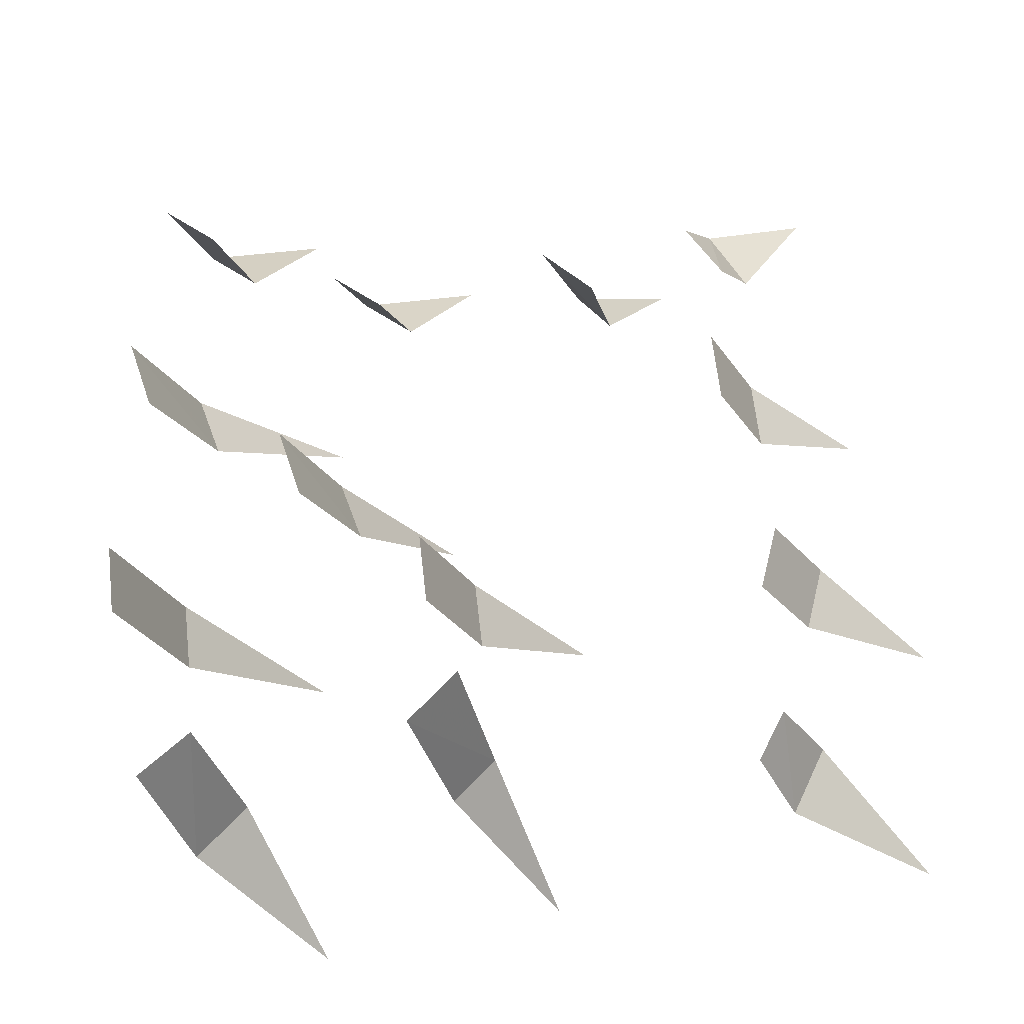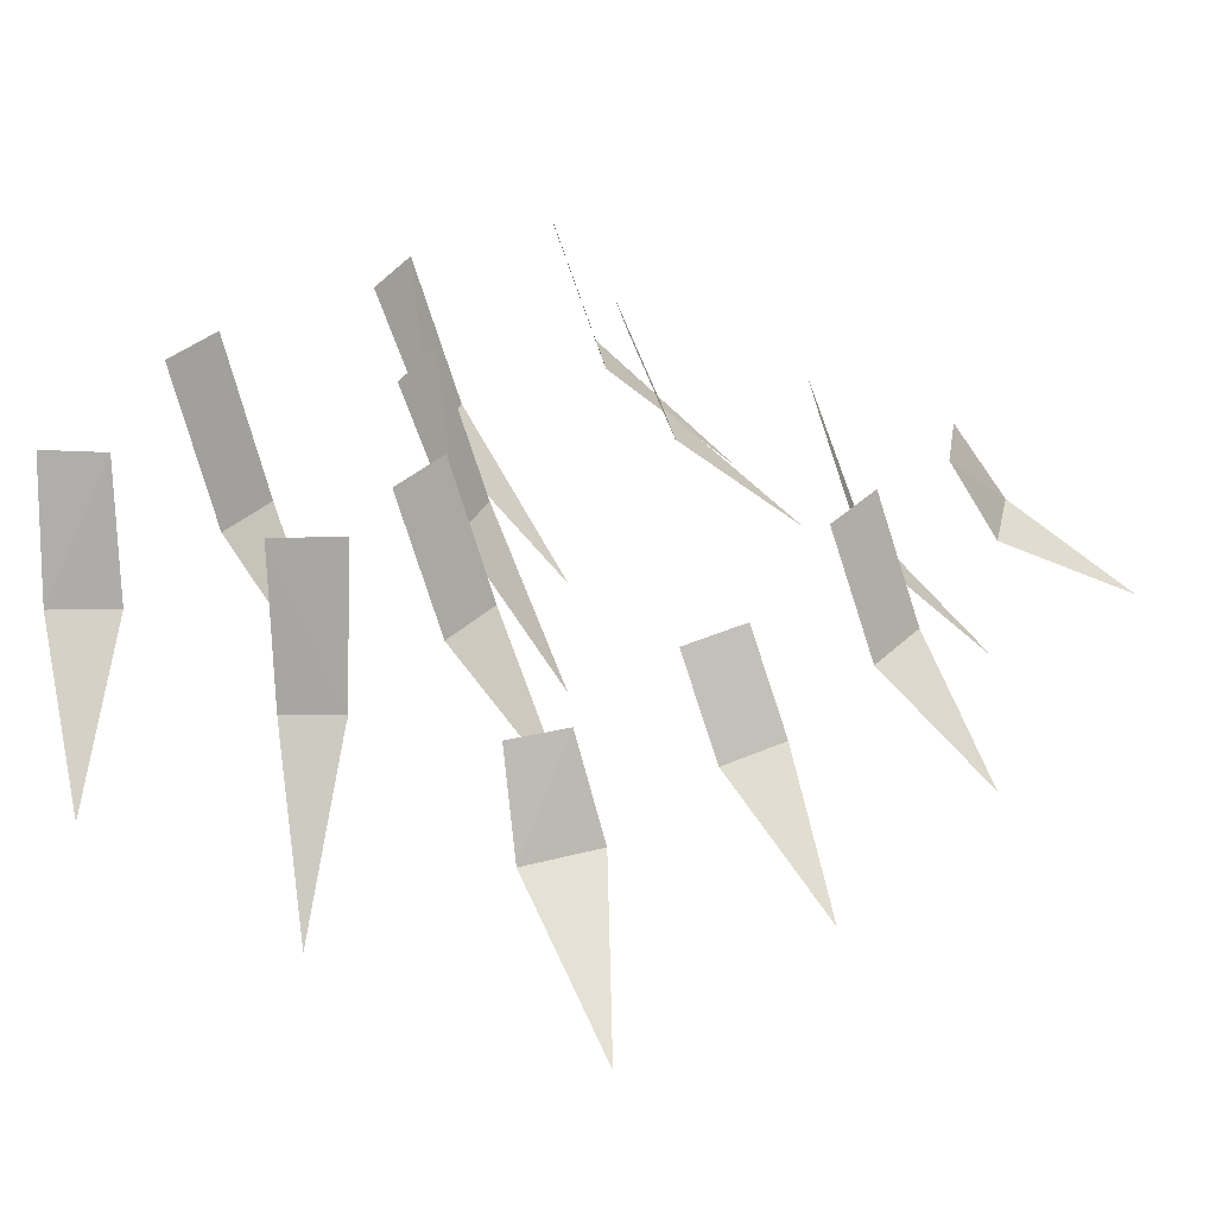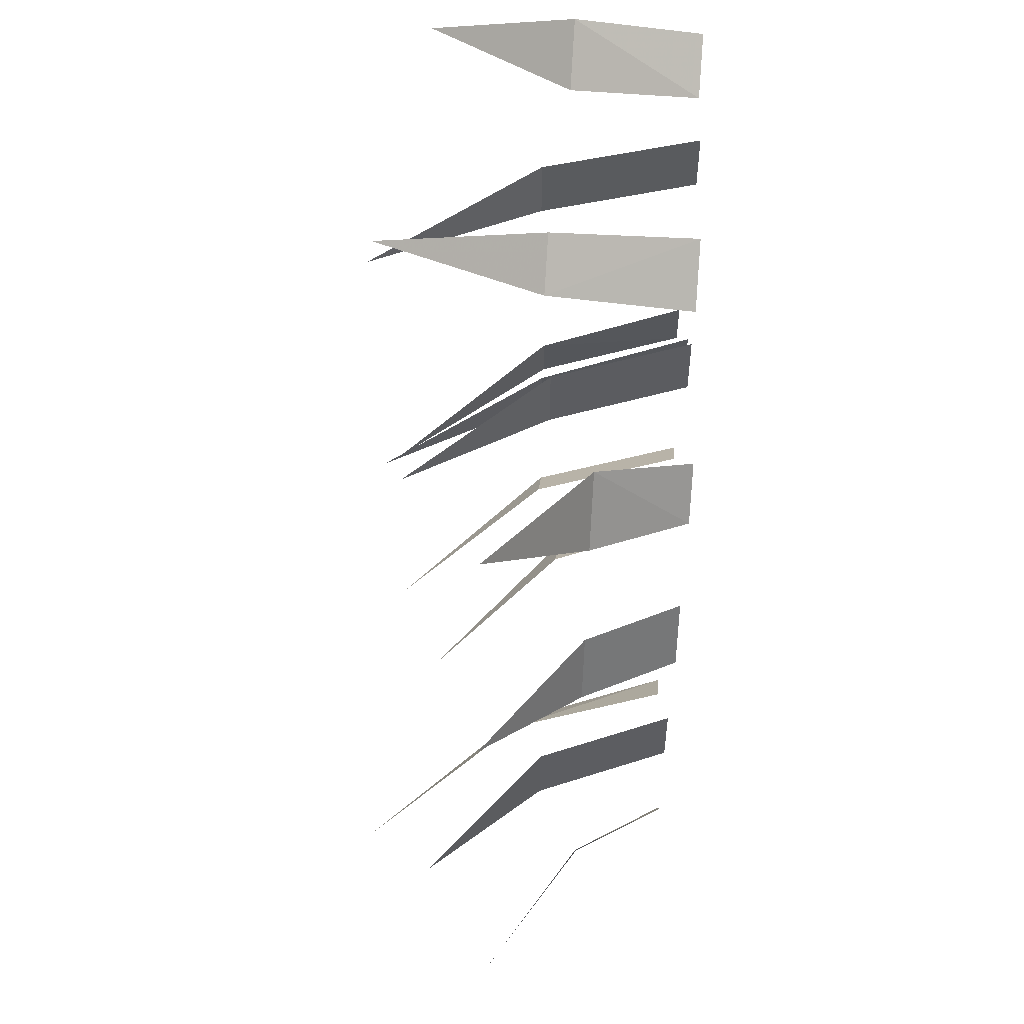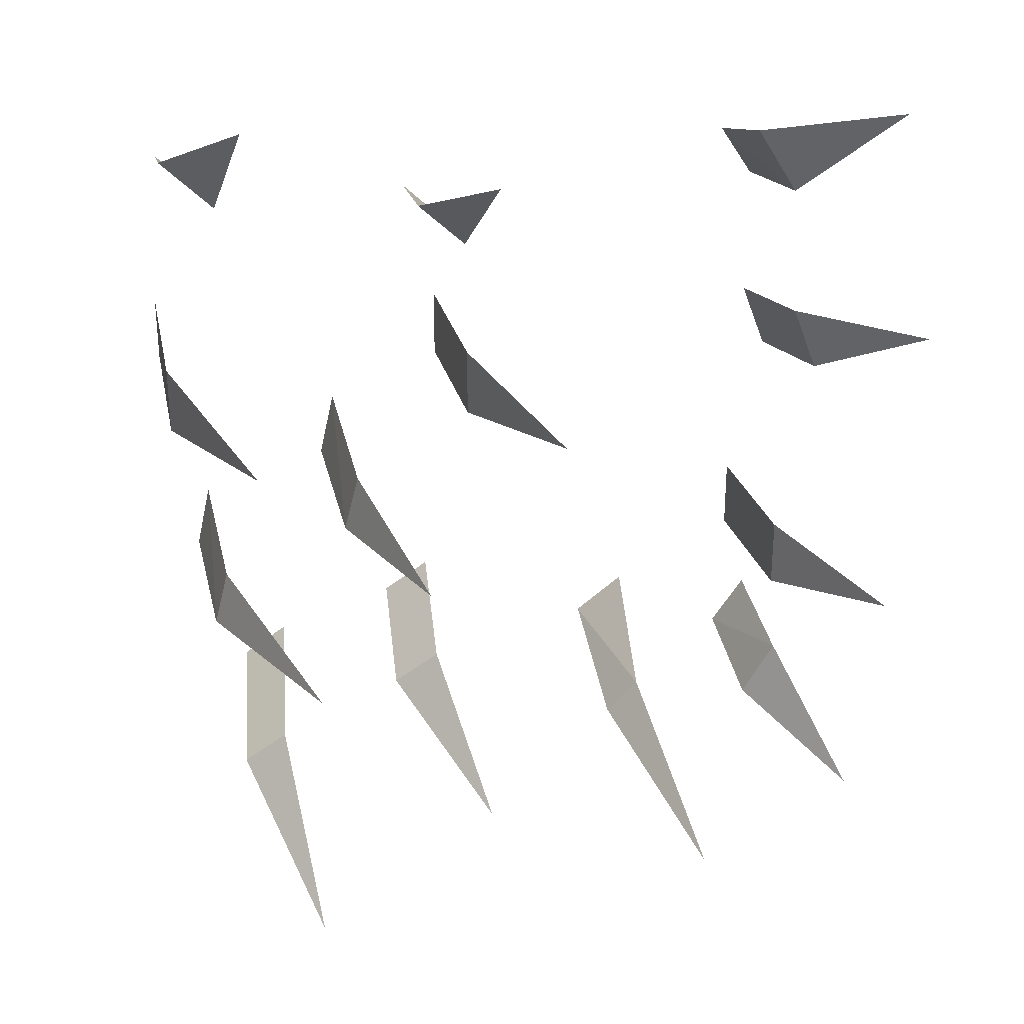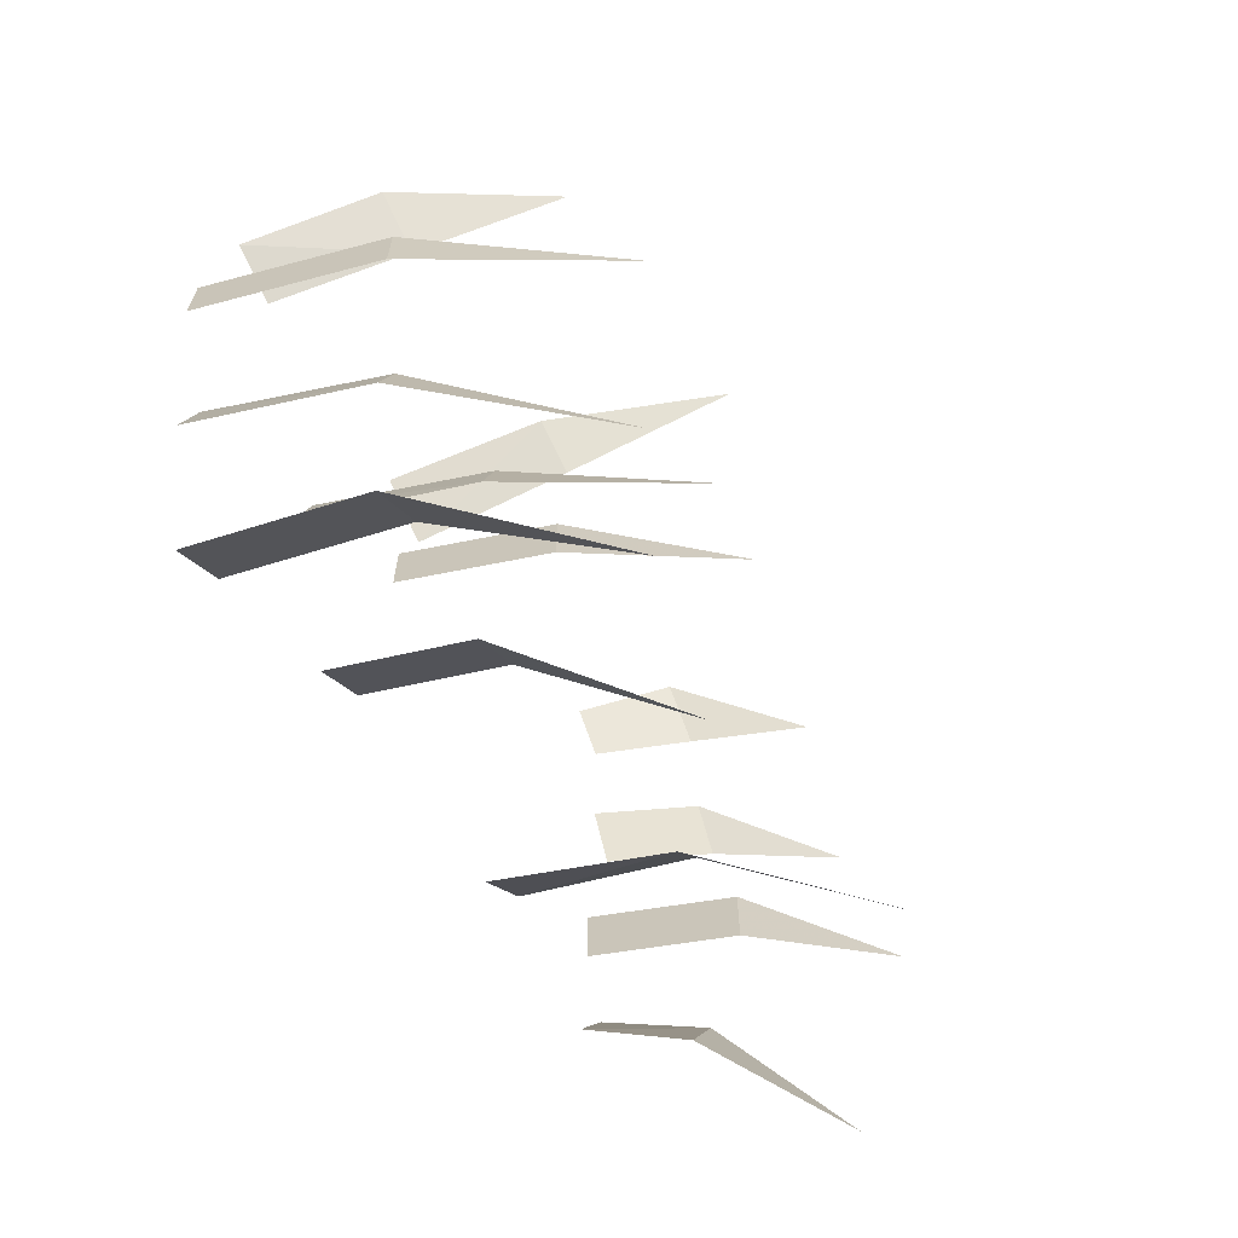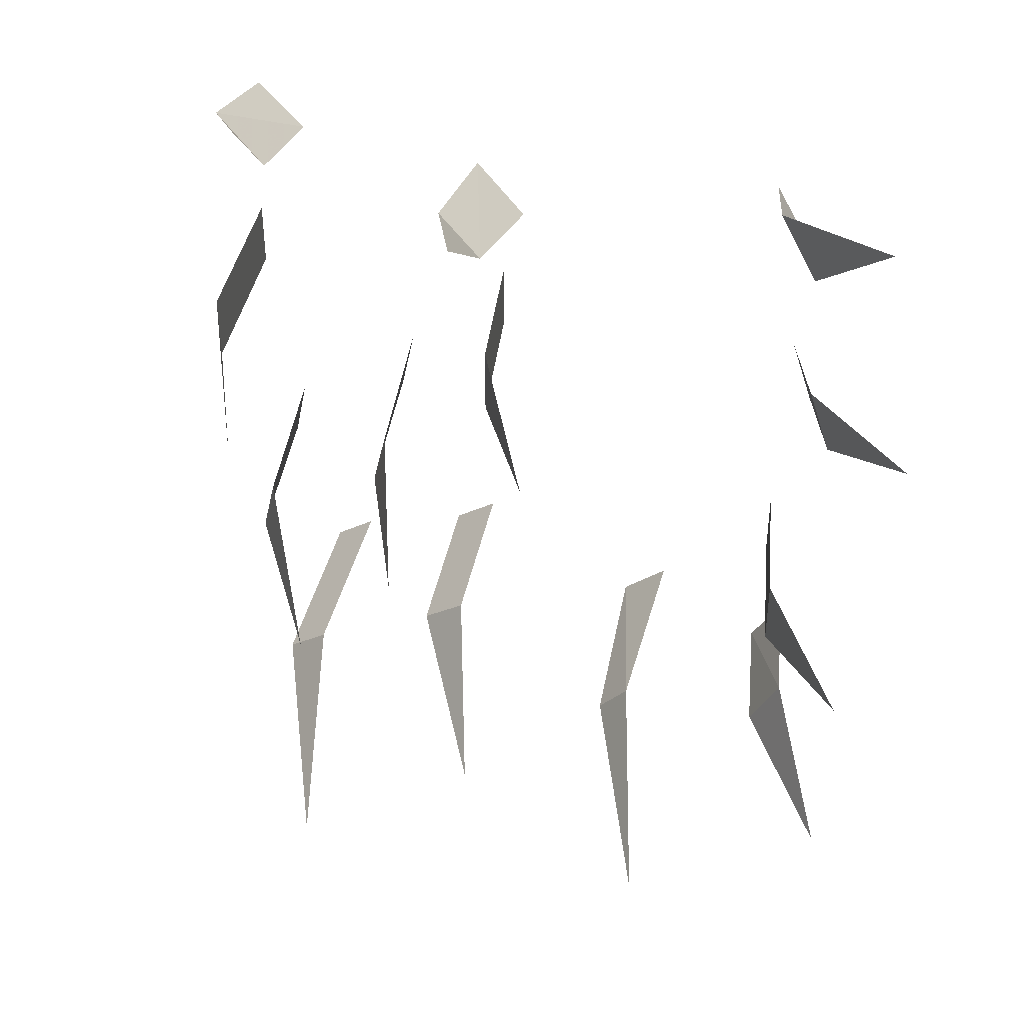
<metadata>
{"format":"obj","ext":"obj","renderer":"f3d","projection":"perspective","resolution":1024,"background":"white","views":[{"elev":65.1,"azim":-6.5,"up":"+Y"},{"elev":36.1,"azim":39.3,"up":"+Y"},{"elev":54.5,"azim":94.6,"up":"+Z"},{"elev":30.0,"azim":6.3,"up":"+Z"},{"elev":-66.8,"azim":-57.4,"up":"+Z"},{"elev":41.7,"azim":28.6,"up":"+Z"}]}
</metadata>
<code>
v 0.03906 -0.1484 0.2891
v -0.007812 -0.1484 0.3281
v -0.04688 0 0.2891
v 0.007812 0 0.2422
v 0.09375 -0.3047 0.4141
v -0.09375 -0.1562 -0.04688
v -0.07812 -0.1562 0.01562
v -0.1328 0 0.03125
v -0.1484 0 -0.03906
v 0.02344 -0.3203 -0.02344
v -0.04688 -0.1328 -0.2578
v 0 -0.1328 -0.2188
v -0.03125 0 -0.1797
v -0.07812 0 -0.2188
v 0.07812 -0.2656 -0.3359
v 0.3672 -0.125 -0.1016
v 0.3672 -0.125 -0.03125
v 0.3125 0 -0.03125
v 0.3125 0 -0.1016
v 0.4844 -0.2266 -0.0625
v -0.2734 -0.1719 0.07031
v -0.2734 -0.1719 0.1406
v -0.3281 0 0.1406
v -0.3281 0 0.07031
v -0.1406 -0.3516 0.1172
v -0.2188 -0.1641 -0.3594
v -0.1719 -0.1641 -0.3203
v -0.2031 0 -0.2812
v -0.25 0 -0.3203
v -0.1016 -0.3281 -0.4609
v 0.03906 -0.1406 0.09375
v 0.03906 -0.1406 0.1641
v -0.01562 0 0.1641
v -0.01562 0 0.09375
v 0.1562 -0.2812 0.1328
v 0.3438 -0.08594 -0.2734
v 0.375 -0.08594 -0.2109
v 0.3359 0 -0.1797
v 0.3047 0 -0.2344
v 0.4609 -0.1719 -0.3281
v 0.3672 -0.08594 0.3359
v 0.3281 -0.08594 0.3984
v 0.2891 0 0.3672
v 0.3203 0 0.3203
v 0.4688 -0.1719 0.4531
v -0.2578 -0.007812 0.2734
v -0.3125 -0.007812 0.3125
v -0.2734 -0.1406 0.3594
v -0.2188 -0.1406 0.3125
v -0.1562 -0.2734 0.4453
v 0.3984 -0.08594 0.1406
v 0.375 -0.08594 0.2031
v 0.3203 0 0.1875
v 0.3438 0 0.125
v 0.5078 -0.1719 0.2188
v 0.1953 -0.1641 -0.2578
v 0.2266 -0.1641 -0.2188
v 0.1953 -0.007812 -0.1797
v 0.1484 -0.007812 -0.2266
v 0.3125 -0.3203 -0.3359
v -0.2422 -0.1641 -0.1719
v -0.2266 -0.1641 -0.1094
v -0.2812 -0.007812 -0.09375
v -0.2969 -0.007812 -0.1641
v -0.09375 -0.3203 -0.1641
f 1 2 3
f 1 3 4
f 1 4 2
f 1 2 5
f 1 5 2
f 4 3 2
f 6 7 8
f 6 8 9
f 6 9 7
f 6 7 10
f 6 10 7
f 11 12 13
f 11 13 14
f 11 14 12
f 11 12 15
f 11 15 12
f 16 17 18
f 16 18 19
f 16 19 17
f 16 17 20
f 16 20 17
f 19 18 17
f 9 8 7
f 14 13 12
f 21 22 23
f 21 23 24
f 21 24 22
f 21 22 25
f 21 25 22
f 24 23 22
f 26 27 28
f 26 28 29
f 26 29 27
f 26 27 30
f 26 30 27
f 29 28 27
f 31 32 33
f 31 33 34
f 31 34 32
f 31 32 35
f 31 35 32
f 34 33 32
f 36 37 38
f 36 38 39
f 36 39 37
f 36 37 40
f 36 40 37
f 39 38 37
f 41 42 43
f 41 43 44
f 41 44 42
f 41 42 45
f 41 45 42
f 44 43 42
f 46 47 48
f 46 48 49
f 46 49 47
f 47 49 48
f 48 49 50
f 48 50 49
f 51 52 53
f 51 53 54
f 51 54 52
f 51 52 55
f 51 55 52
f 54 53 52
f 56 57 58
f 56 58 59
f 56 59 57
f 56 57 60
f 56 60 57
f 59 58 57
f 61 62 63
f 61 63 64
f 61 64 62
f 61 62 65
f 61 65 62
f 64 63 62

</code>
